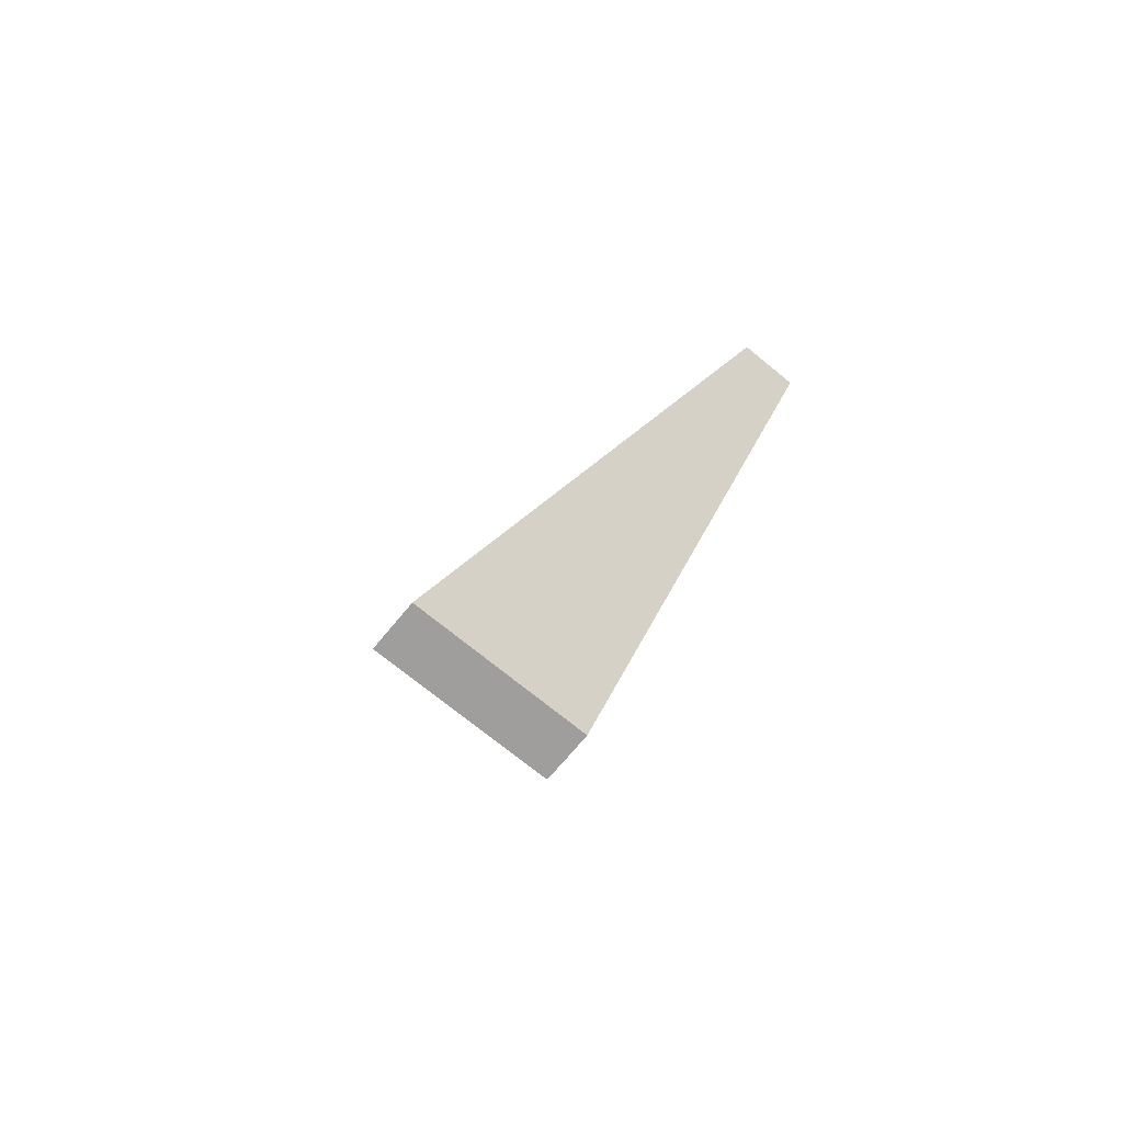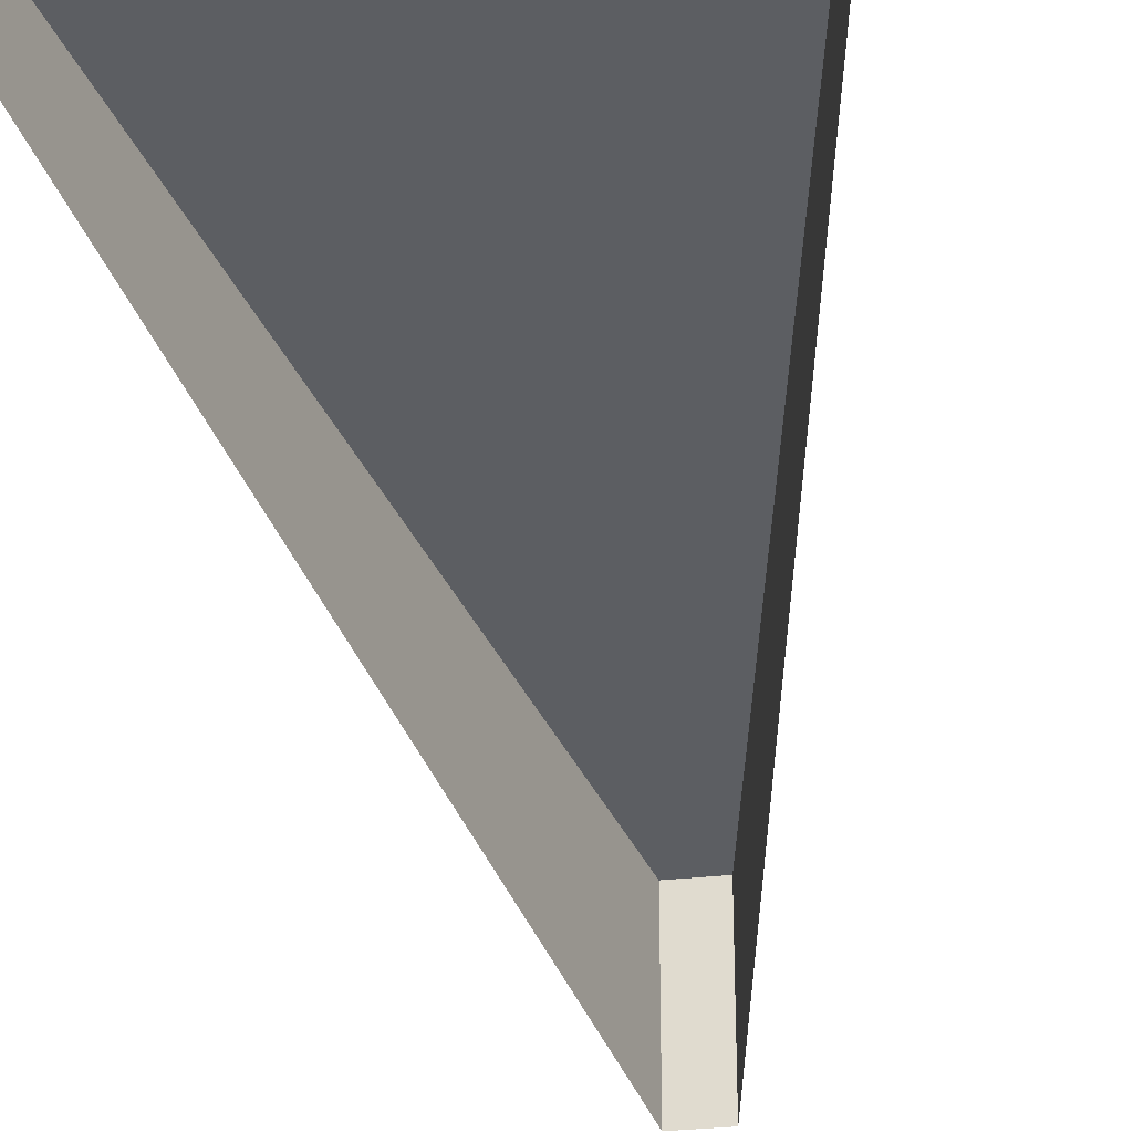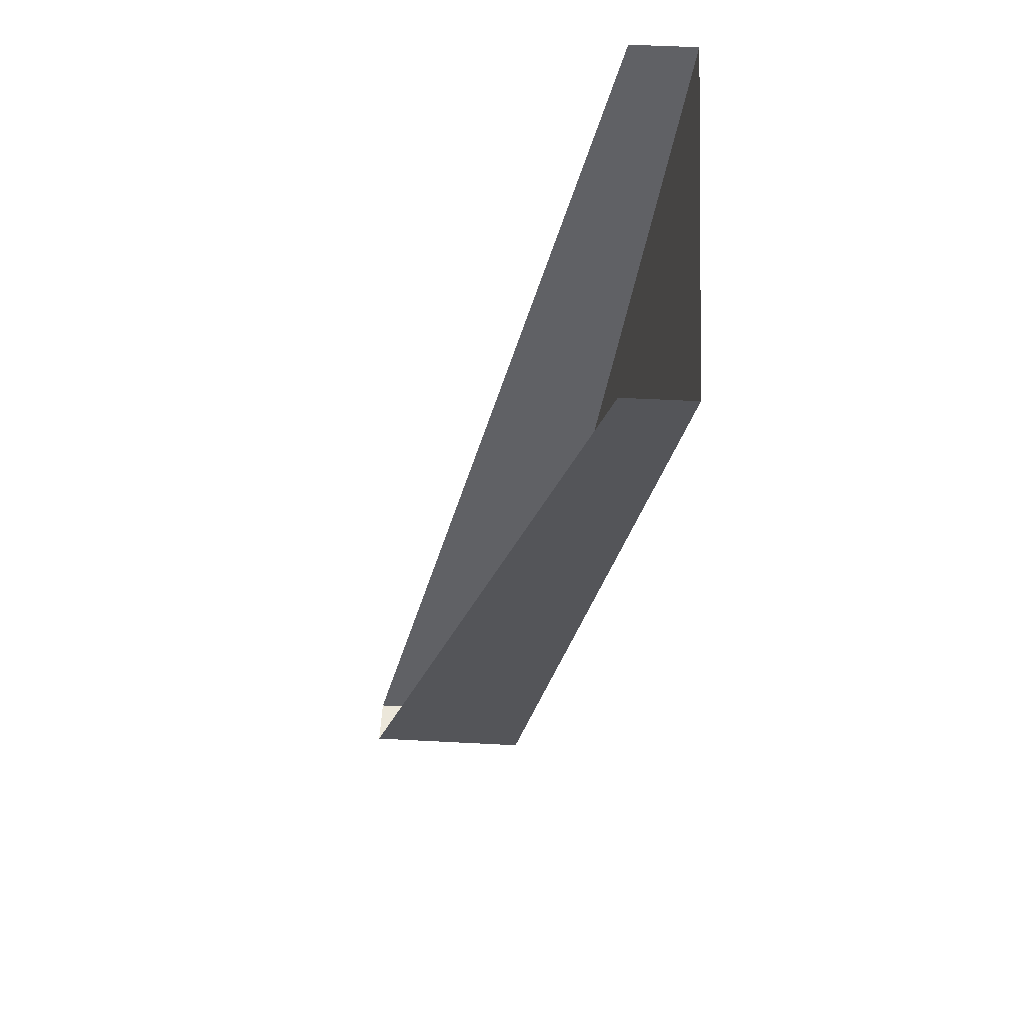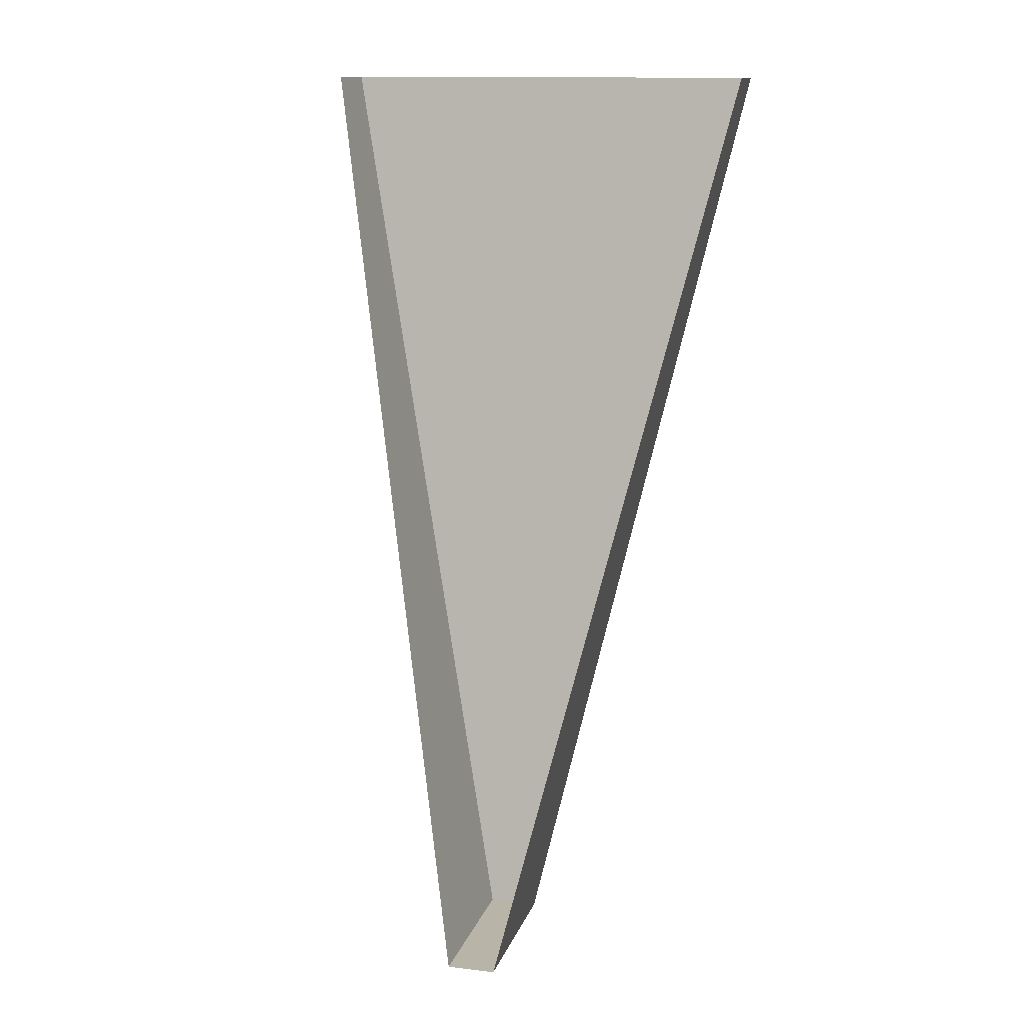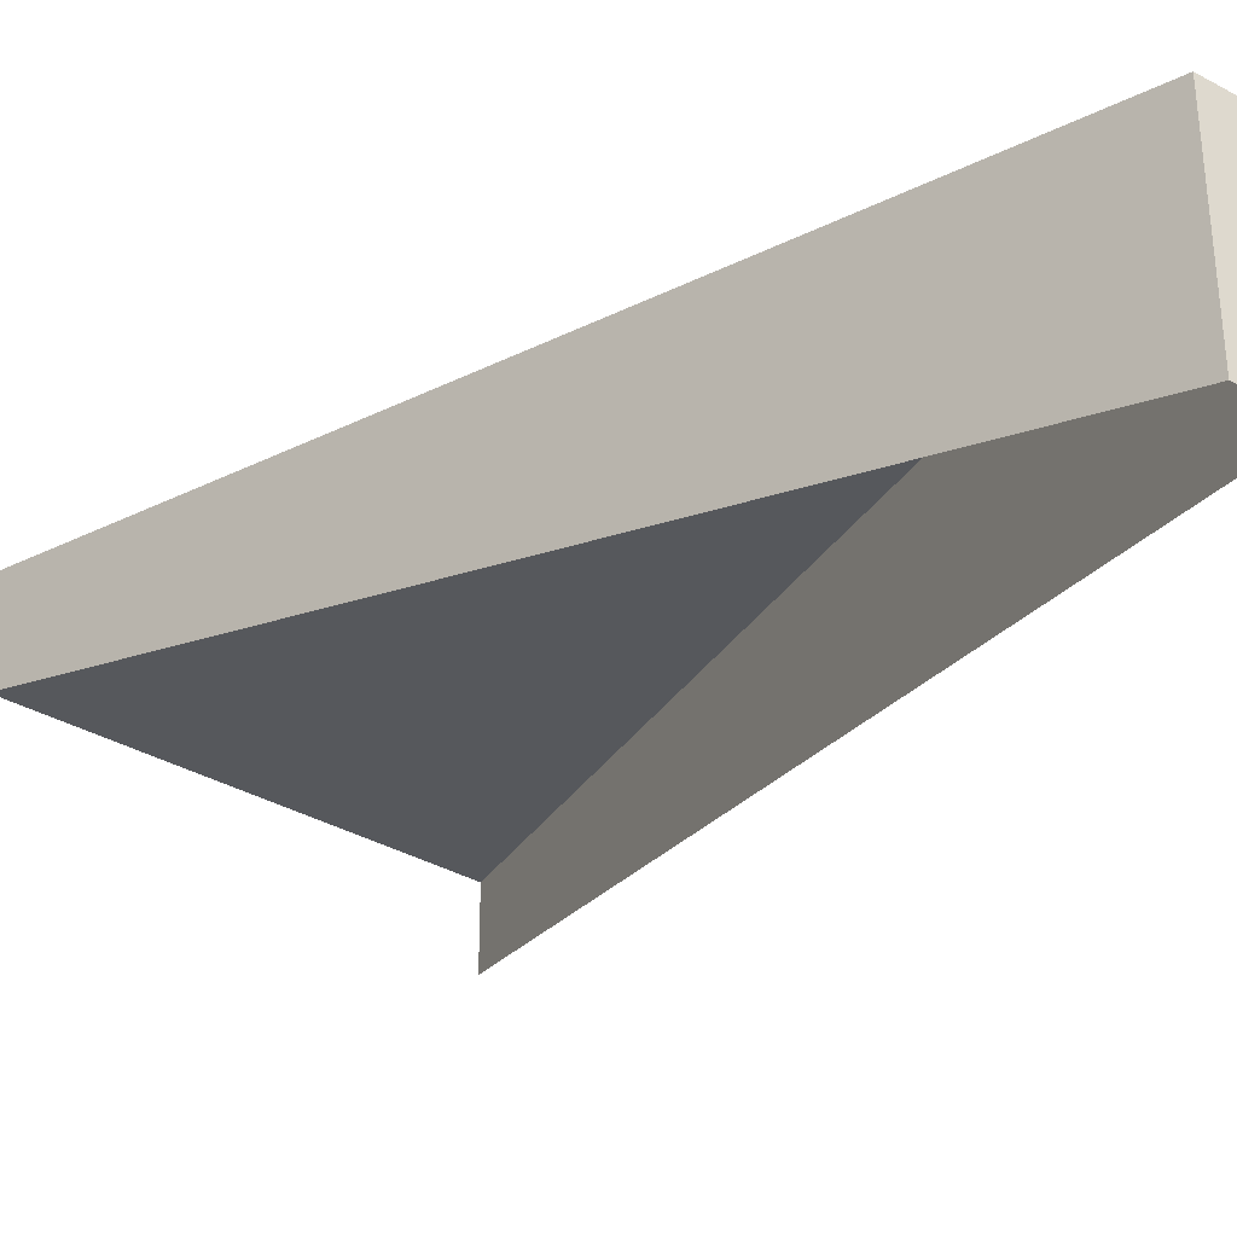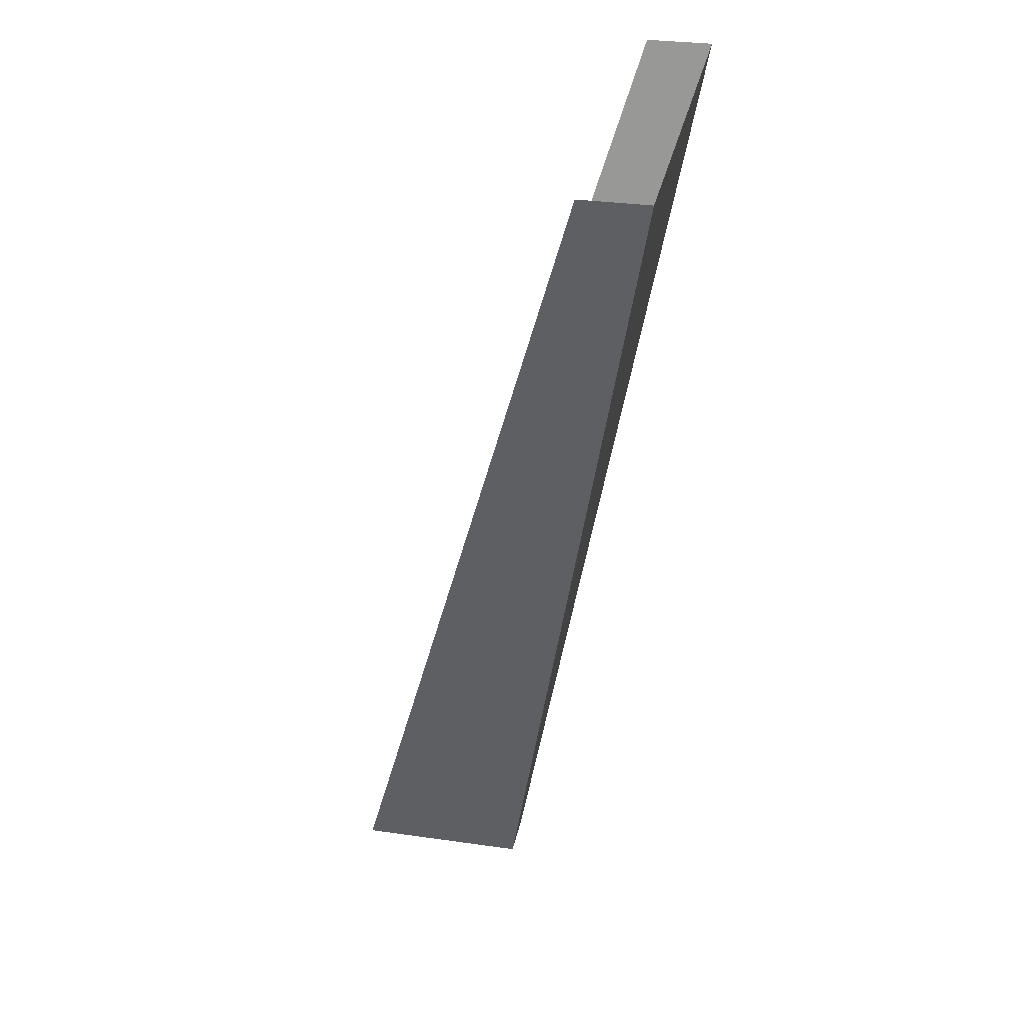
<metadata>
{"format":"obj","ext":"obj","renderer":"f3d","projection":"perspective","resolution":1024,"background":"white","views":[{"elev":-70.9,"azim":50.5,"up":"+Z"},{"elev":-27.8,"azim":10.7,"up":"+Y"},{"elev":53.0,"azim":93.2,"up":"+Z"},{"elev":13.2,"azim":15.0,"up":"+Z"},{"elev":-36.7,"azim":144.3,"up":"+Y"},{"elev":31.5,"azim":101.4,"up":"+Z"}]}
</metadata>
<code>
g collisionMesh_Ground03
v -6.447 38.08 83.23
v -2.233 34.64 63.74
v -1.19 34.64 63.74
v 3.025 38.08 83.23
v -2.233 34.64 63.74
v -2.233 30.95 63.74
v -1.19 30.95 63.74
v -1.19 34.64 63.74
v 3.025 36.63 83.23
v 3.025 38.08 83.23
v -1.19 34.64 63.74
v -1.19 30.95 63.74
v -2.233 30.95 63.74
v -2.233 34.64 63.74
v -6.447 38.08 83.23
v -6.447 36.63 83.23
g collisionMesh_Ground03_0
f 3 2 1
f 4 3 1
f 7 6 5
f 8 7 5
f 11 10 9
f 12 11 9
f 15 14 13
f 16 15 13

</code>
